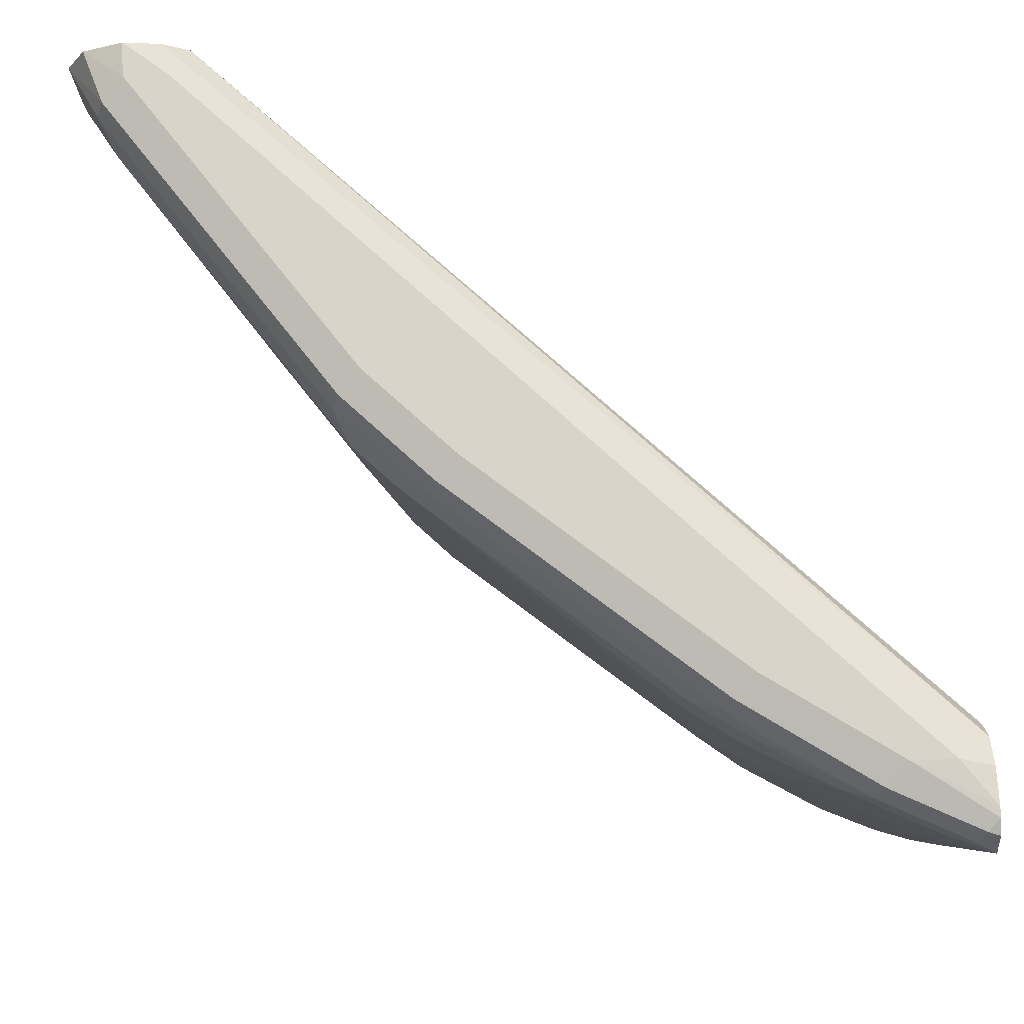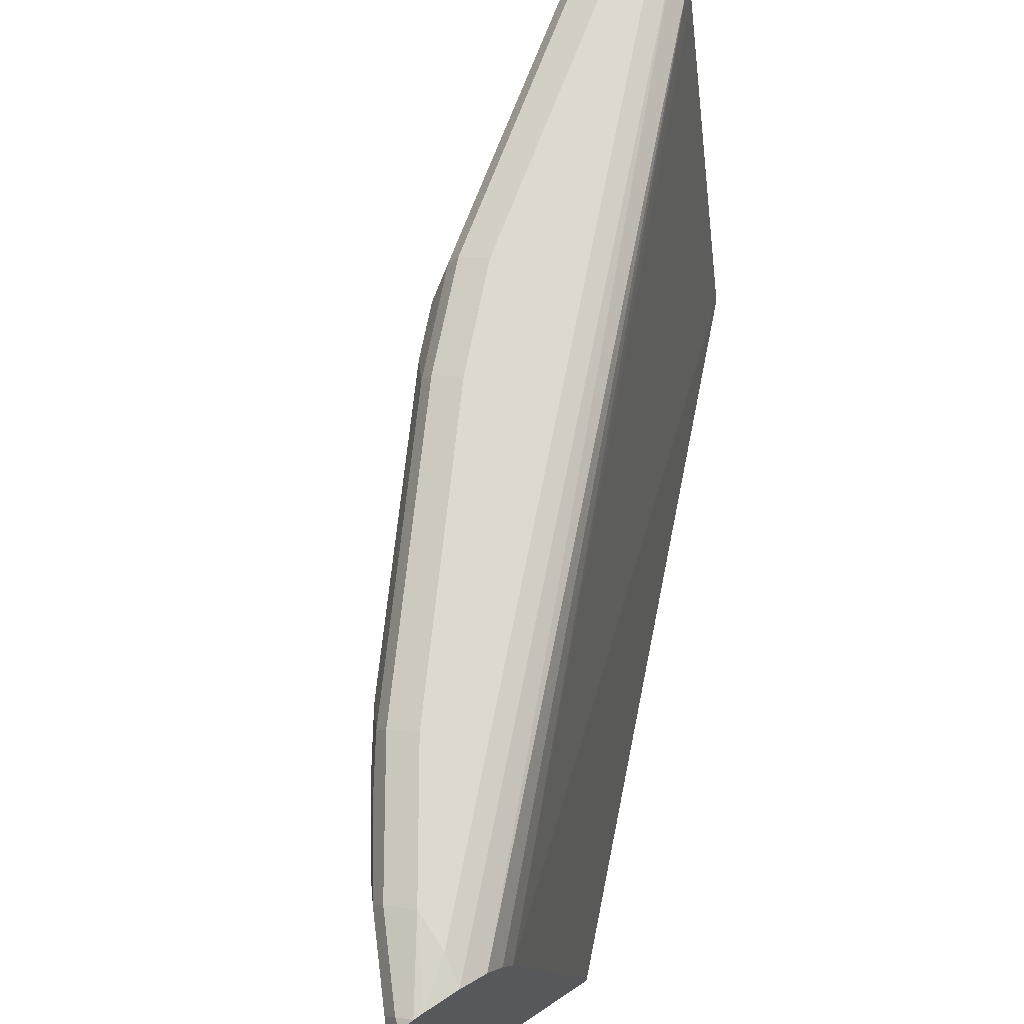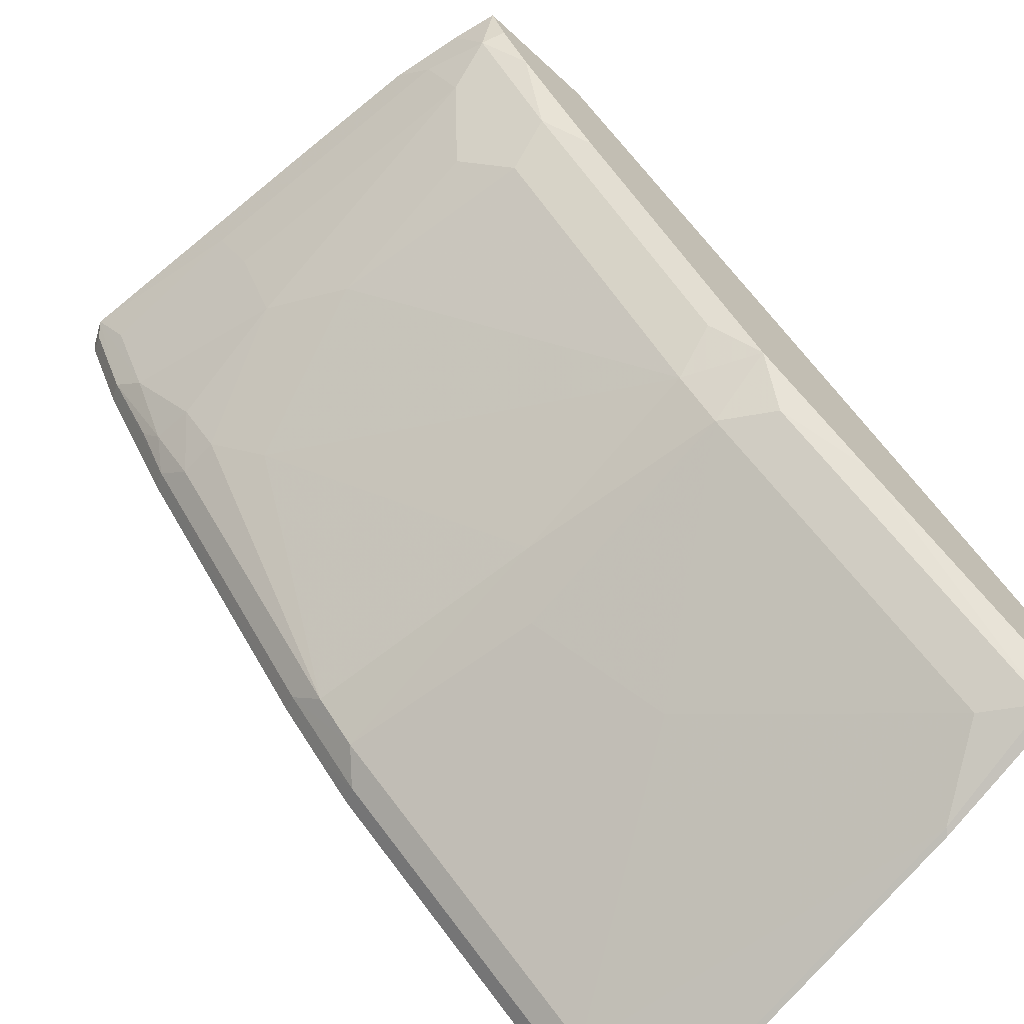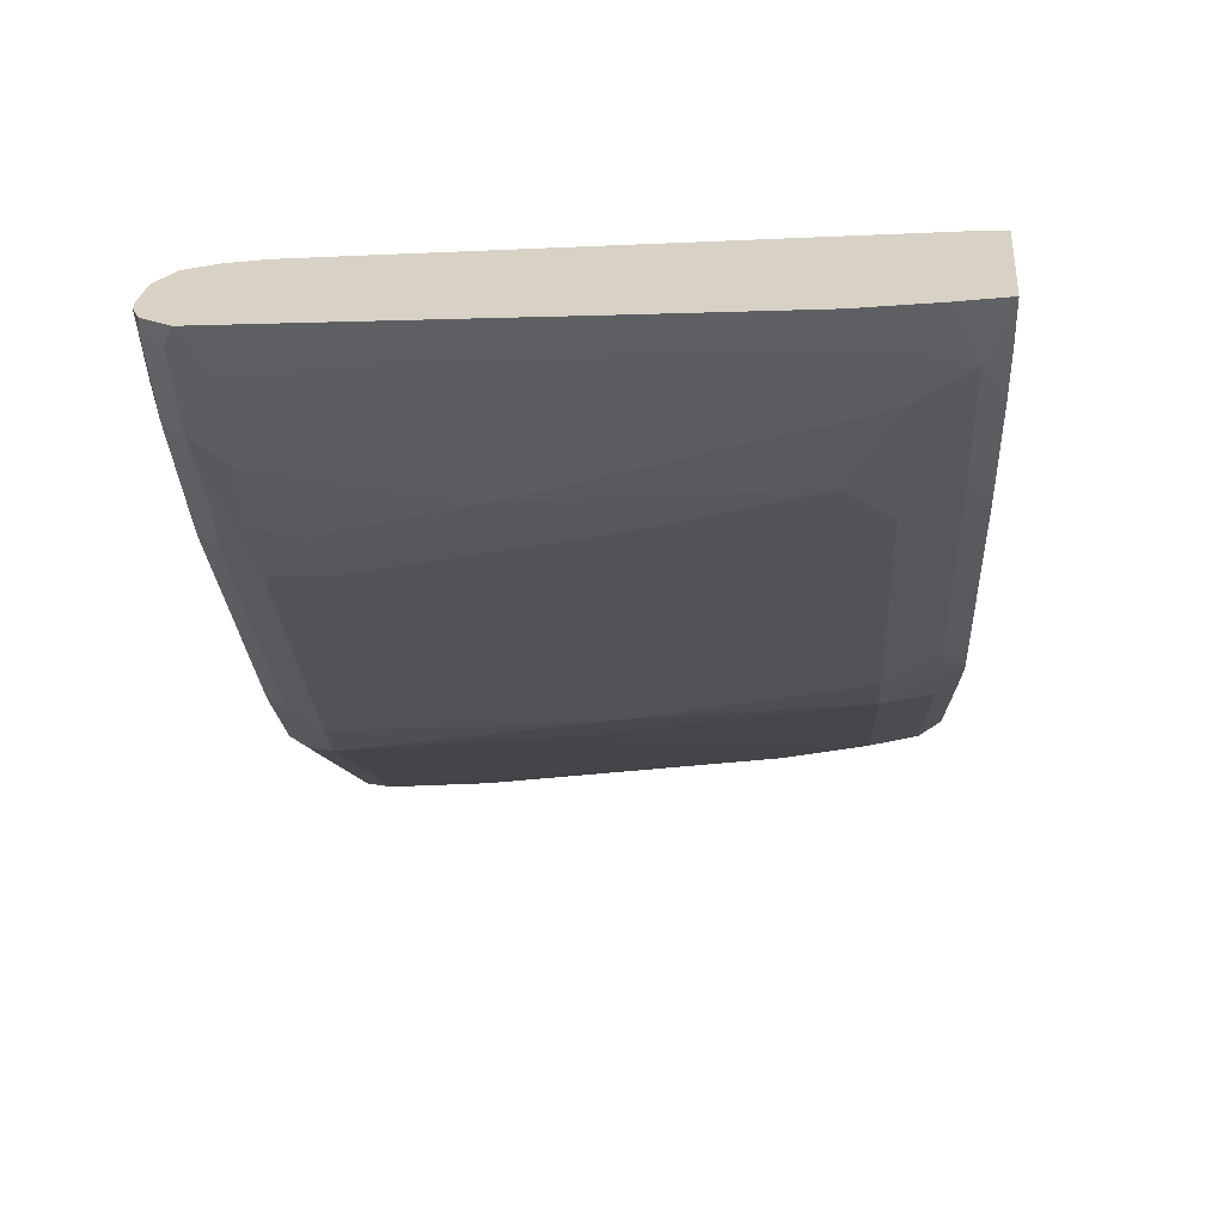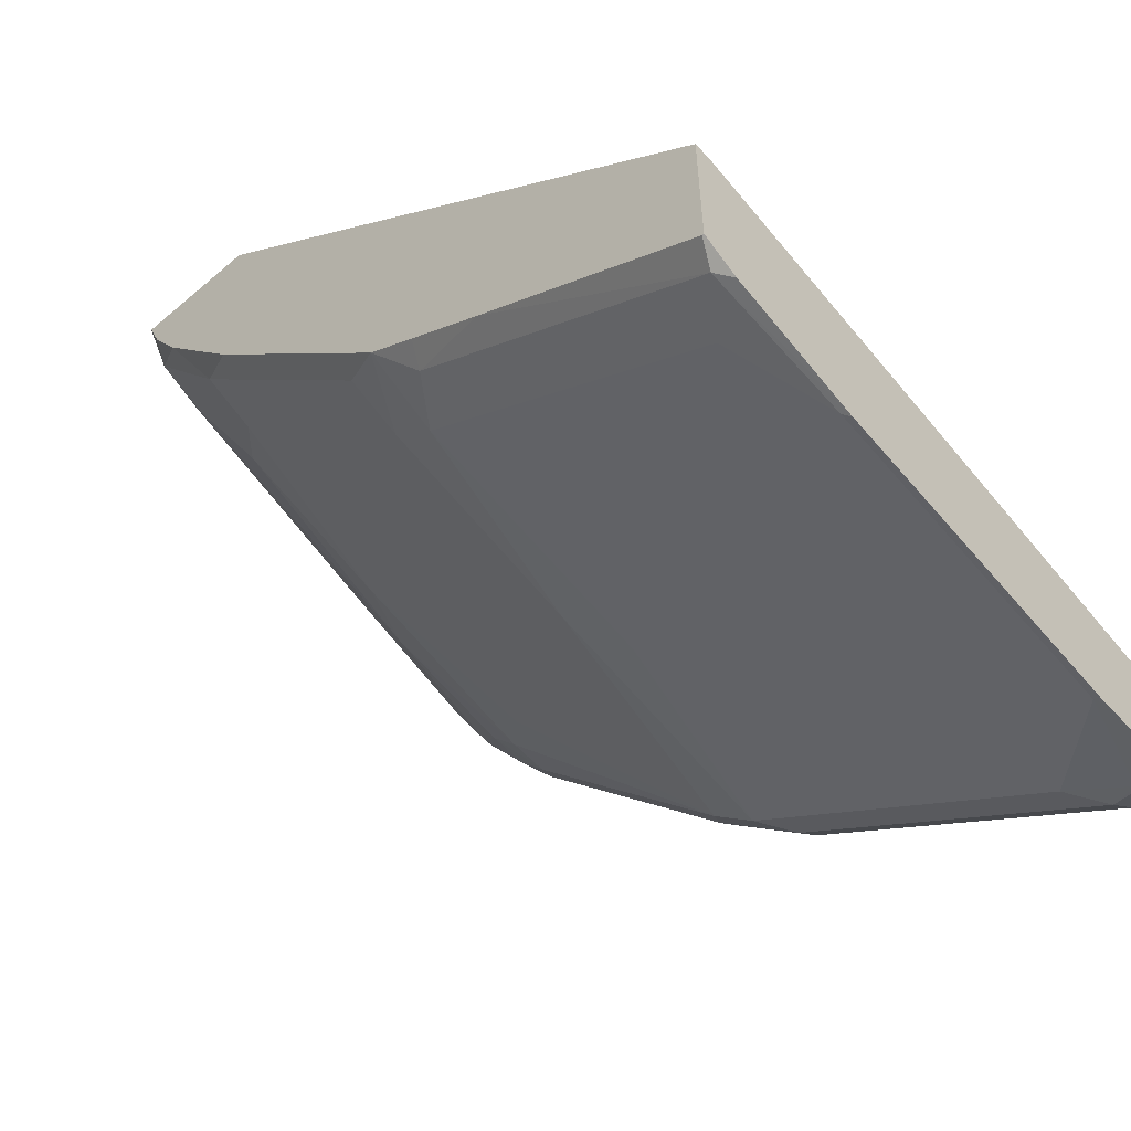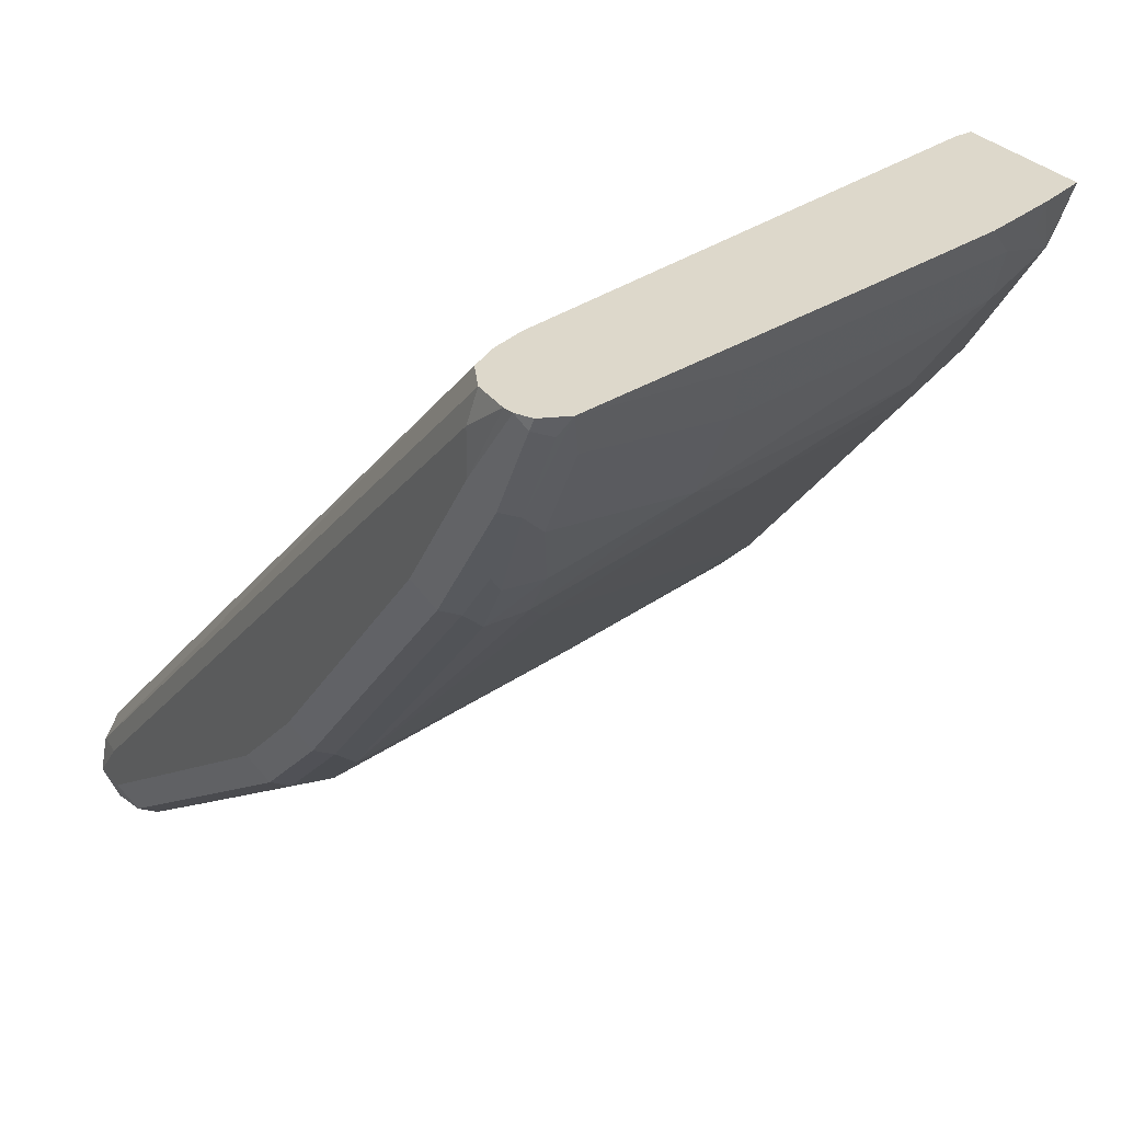
<metadata>
{"format":"obj","ext":"obj","renderer":"f3d","projection":"perspective","resolution":1024,"background":"white","views":[{"elev":75.6,"azim":-92.8,"up":"+Y"},{"elev":71.8,"azim":-33.6,"up":"+Y"},{"elev":-69.1,"azim":-42.5,"up":"+Z"},{"elev":27.4,"azim":-85.7,"up":"+Z"},{"elev":-56.9,"azim":41.7,"up":"+Z"},{"elev":31.5,"azim":-124.4,"up":"+Z"}]}
</metadata>
<code>
v -0.4257 0.1793 -0.6645
v -0.4257 0.1722 -0.6645
v -0.4257 0.4181 -0.7172
v -0.7264 0.405 -0.4073
v -0.6833 0.1797 -0.4073
v -0.4257 0.1722 -0.7333
v -0.6833 0.1722 -0.4073
v -0.4257 0.4303 -0.7203
v -0.7312 0.4194 -0.4073
v -0.4265 0.1722 -0.7333
v -0.4257 0.188 -0.7412
v -0.7408 0.1722 -0.4073
v -0.4257 0.438 -0.7318
v -0.7383 0.4315 -0.4073
v -0.4315 0.1822 -0.7383
v -0.5274 0.1722 -0.6616
v -0.4257 0.2424 -0.7548
v -0.747 0.1927 -0.4073
v -0.7383 0.1822 -0.4315
v -0.7333 0.1722 -0.4265
v -0.4257 0.4411 -0.7479
v -0.4411 0.4411 -0.7287
v -0.7479 0.4411 -0.4219
v -0.7508 0.4381 -0.4073
v -0.4475 0.2046 -0.7351
v -0.4283 0.2429 -0.7543
v -0.5657 0.1822 -0.6424
v -0.5817 0.2046 -0.6392
v -0.5608 0.1722 -0.6374
v -0.4257 0.2455 -0.7556
v -0.7547 0.2234 -0.4073
v -0.7447 0.195 -0.4187
v -0.7479 0.211 -0.4219
v -0.7351 0.2046 -0.4475
v -0.7191 0.2014 -0.4699
v -0.7 0.1822 -0.489
v -0.7191 0.1722 -0.4507
v -0.4257 0.434 -0.7658
v -0.4411 0.4411 -0.7479
v -0.7479 0.4411 -0.4411
v -0.7671 0.4394 -0.4073
v -0.5242 0.3005 -0.6967
v -0.505 0.3388 -0.7159
v -0.4667 0.4155 -0.7543
v -0.4283 0.3771 -0.7734
v -0.5829 0.1722 -0.6212
v -0.6009 0.2046 -0.62
v -0.6009 0.3005 -0.6392
v -0.5817 0.3196 -0.6584
v -0.4257 0.3797 -0.7747
v -0.7552 0.2256 -0.4073
v -0.7543 0.2237 -0.4091
v -0.7648 0.29 -0.4073
v -0.7671 0.3452 -0.4219
v -0.7543 0.3388 -0.4475
v -0.7351 0.3388 -0.4858
v -0.7159 0.2237 -0.4858
v -0.6968 0.2046 -0.505
v -0.6788 0.1722 -0.5062
v -0.6949 0.1722 -0.484
v -0.6041 0.1822 -0.6041
v -0.4257 0.4181 -0.7747
v -0.4507 0.4363 -0.7575
v -0.5849 0.4363 -0.6616
v -0.5753 0.4411 -0.652
v -0.7575 0.4363 -0.4507
v -0.7767 0.4363 -0.4123
v -0.7716 0.4388 -0.4073
v -0.7095 0.4411 -0.4986
v -0.7191 0.4363 -0.5082
v -0.6009 0.4155 -0.6584
v -0.4539 0.4283 -0.7607
v -0.4411 0.4219 -0.7671
v -0.7159 0.3005 -0.505
v -0.6968 0.3771 -0.5434
v -0.62 0.4155 -0.6392
v -0.784 0.4241 -0.4073
v -0.7735 0.4155 -0.4283
v -0.7543 0.4155 -0.4667
v -0.7319 0.3995 -0.5018
v -0.7159 0.3963 -0.5242
v -0.5881 0.4283 -0.6648
v -0.6041 0.4363 -0.6424
v -0.6136 0.4411 -0.6136
v -0.7607 0.4283 -0.4539
v -0.7798 0.4283 -0.4155
v -0.7783 0.4354 -0.4073
v -0.6233 0.4363 -0.6232
v -0.7223 0.4283 -0.5114
v -0.6264 0.4283 -0.6264
v -0.6073 0.4283 -0.6456
v -0.7159 0.4155 -0.5242
v -0.7671 0.4219 -0.4411
v -0.7335 0.4195 -0.4986
v -0.7383 0.4267 -0.489
f 43 49 71
f 43 71 44
f 44 71 82
f 44 82 72
f 44 72 73
f 44 73 45
f 45 73 50
f 46 61 47
f 46 59 61
f 47 74 75
f 47 75 48
f 48 76 71
f 50 73 62
f 51 53 52
f 54 77 78
f 54 78 55
f 55 78 79
f 42 49 43
f 55 79 56
f 47 58 74
f 48 75 76
f 36 58 47
f 40 69 70
f 56 79 80
f 33 77 54
f 33 54 55
f 33 55 34
f 34 55 56
f 34 56 57
f 34 57 35
f 35 57 58
f 35 58 36
f 40 70 66
f 36 59 60
f 36 47 61
f 36 61 59
f 38 62 63
f 38 63 39
f 39 63 64
f 39 64 65
f 40 66 67
f 40 67 68
f 40 68 41
f 36 60 37
f 56 80 81
f 75 81 76
f 56 74 57
f 76 89 90
f 76 81 92
f 77 86 85
f 77 85 93
f 77 93 79
f 77 79 78
f 79 93 85
f 79 85 94
f 79 94 80
f 76 92 89
f 80 94 92
f 82 91 88
f 82 88 83
f 85 89 95
f 85 95 94
f 88 91 90
f 88 90 89
f 89 92 94
f 89 94 95
f 33 53 77
f 80 92 81
f 56 81 74
f 74 81 75
f 71 90 91
f 57 74 58
f 62 73 72
f 62 72 63
f 63 72 82
f 63 82 64
f 64 82 83
f 64 83 65
f 65 83 88
f 65 88 84
f 71 91 82
f 66 85 67
f 66 89 85
f 67 86 77
f 67 77 87
f 67 87 68
f 67 85 86
f 69 84 88
f 69 88 70
f 70 88 89
f 71 76 90
f 66 70 89
f 33 52 53
f 13 24 14
f 31 52 33
f 2 10 6
f 3 8 4
f 4 9 14
f 4 14 24
f 4 24 41
f 4 41 68
f 4 68 87
f 4 87 77
f 4 77 53
f 4 53 51
f 4 51 31
f 4 31 18
f 4 18 12
f 4 12 7
f 4 7 5
f 4 8 9
f 6 10 11
f 8 13 14
f 8 14 9
f 2 16 10
f 2 29 16
f 2 46 29
f 2 59 46
f 31 33 32
f 1 2 6
f 1 6 11
f 1 11 17
f 1 17 30
f 1 30 50
f 1 50 62
f 1 62 38
f 1 38 21
f 10 15 11
f 1 21 13
f 1 8 3
f 1 4 5
f 1 5 7
f 1 7 2
f 2 7 12
f 2 12 20
f 2 20 37
f 2 37 60
f 2 60 59
f 1 13 8
f 10 16 15
f 1 3 4
f 12 18 19
f 21 69 40
f 21 40 23
f 21 23 22
f 23 40 41
f 23 41 24
f 25 42 43
f 25 43 26
f 25 28 42
f 26 44 45
f 21 84 69
f 26 45 50
f 26 43 44
f 27 46 28
f 28 46 47
f 28 47 48
f 28 48 71
f 28 71 49
f 28 49 42
f 31 51 52
f 11 15 17
f 26 50 30
f 21 65 84
f 27 29 46
f 21 38 39
f 12 19 20
f 21 39 65
f 13 21 22
f 13 22 23
f 13 23 24
f 15 26 17
f 15 16 27
f 15 27 28
f 15 28 25
f 16 29 27
f 15 25 26
f 18 31 32
f 18 32 19
f 19 32 33
f 19 37 20
f 19 33 34
f 19 34 35
f 17 26 30
f 19 35 36
f 19 36 37

</code>
